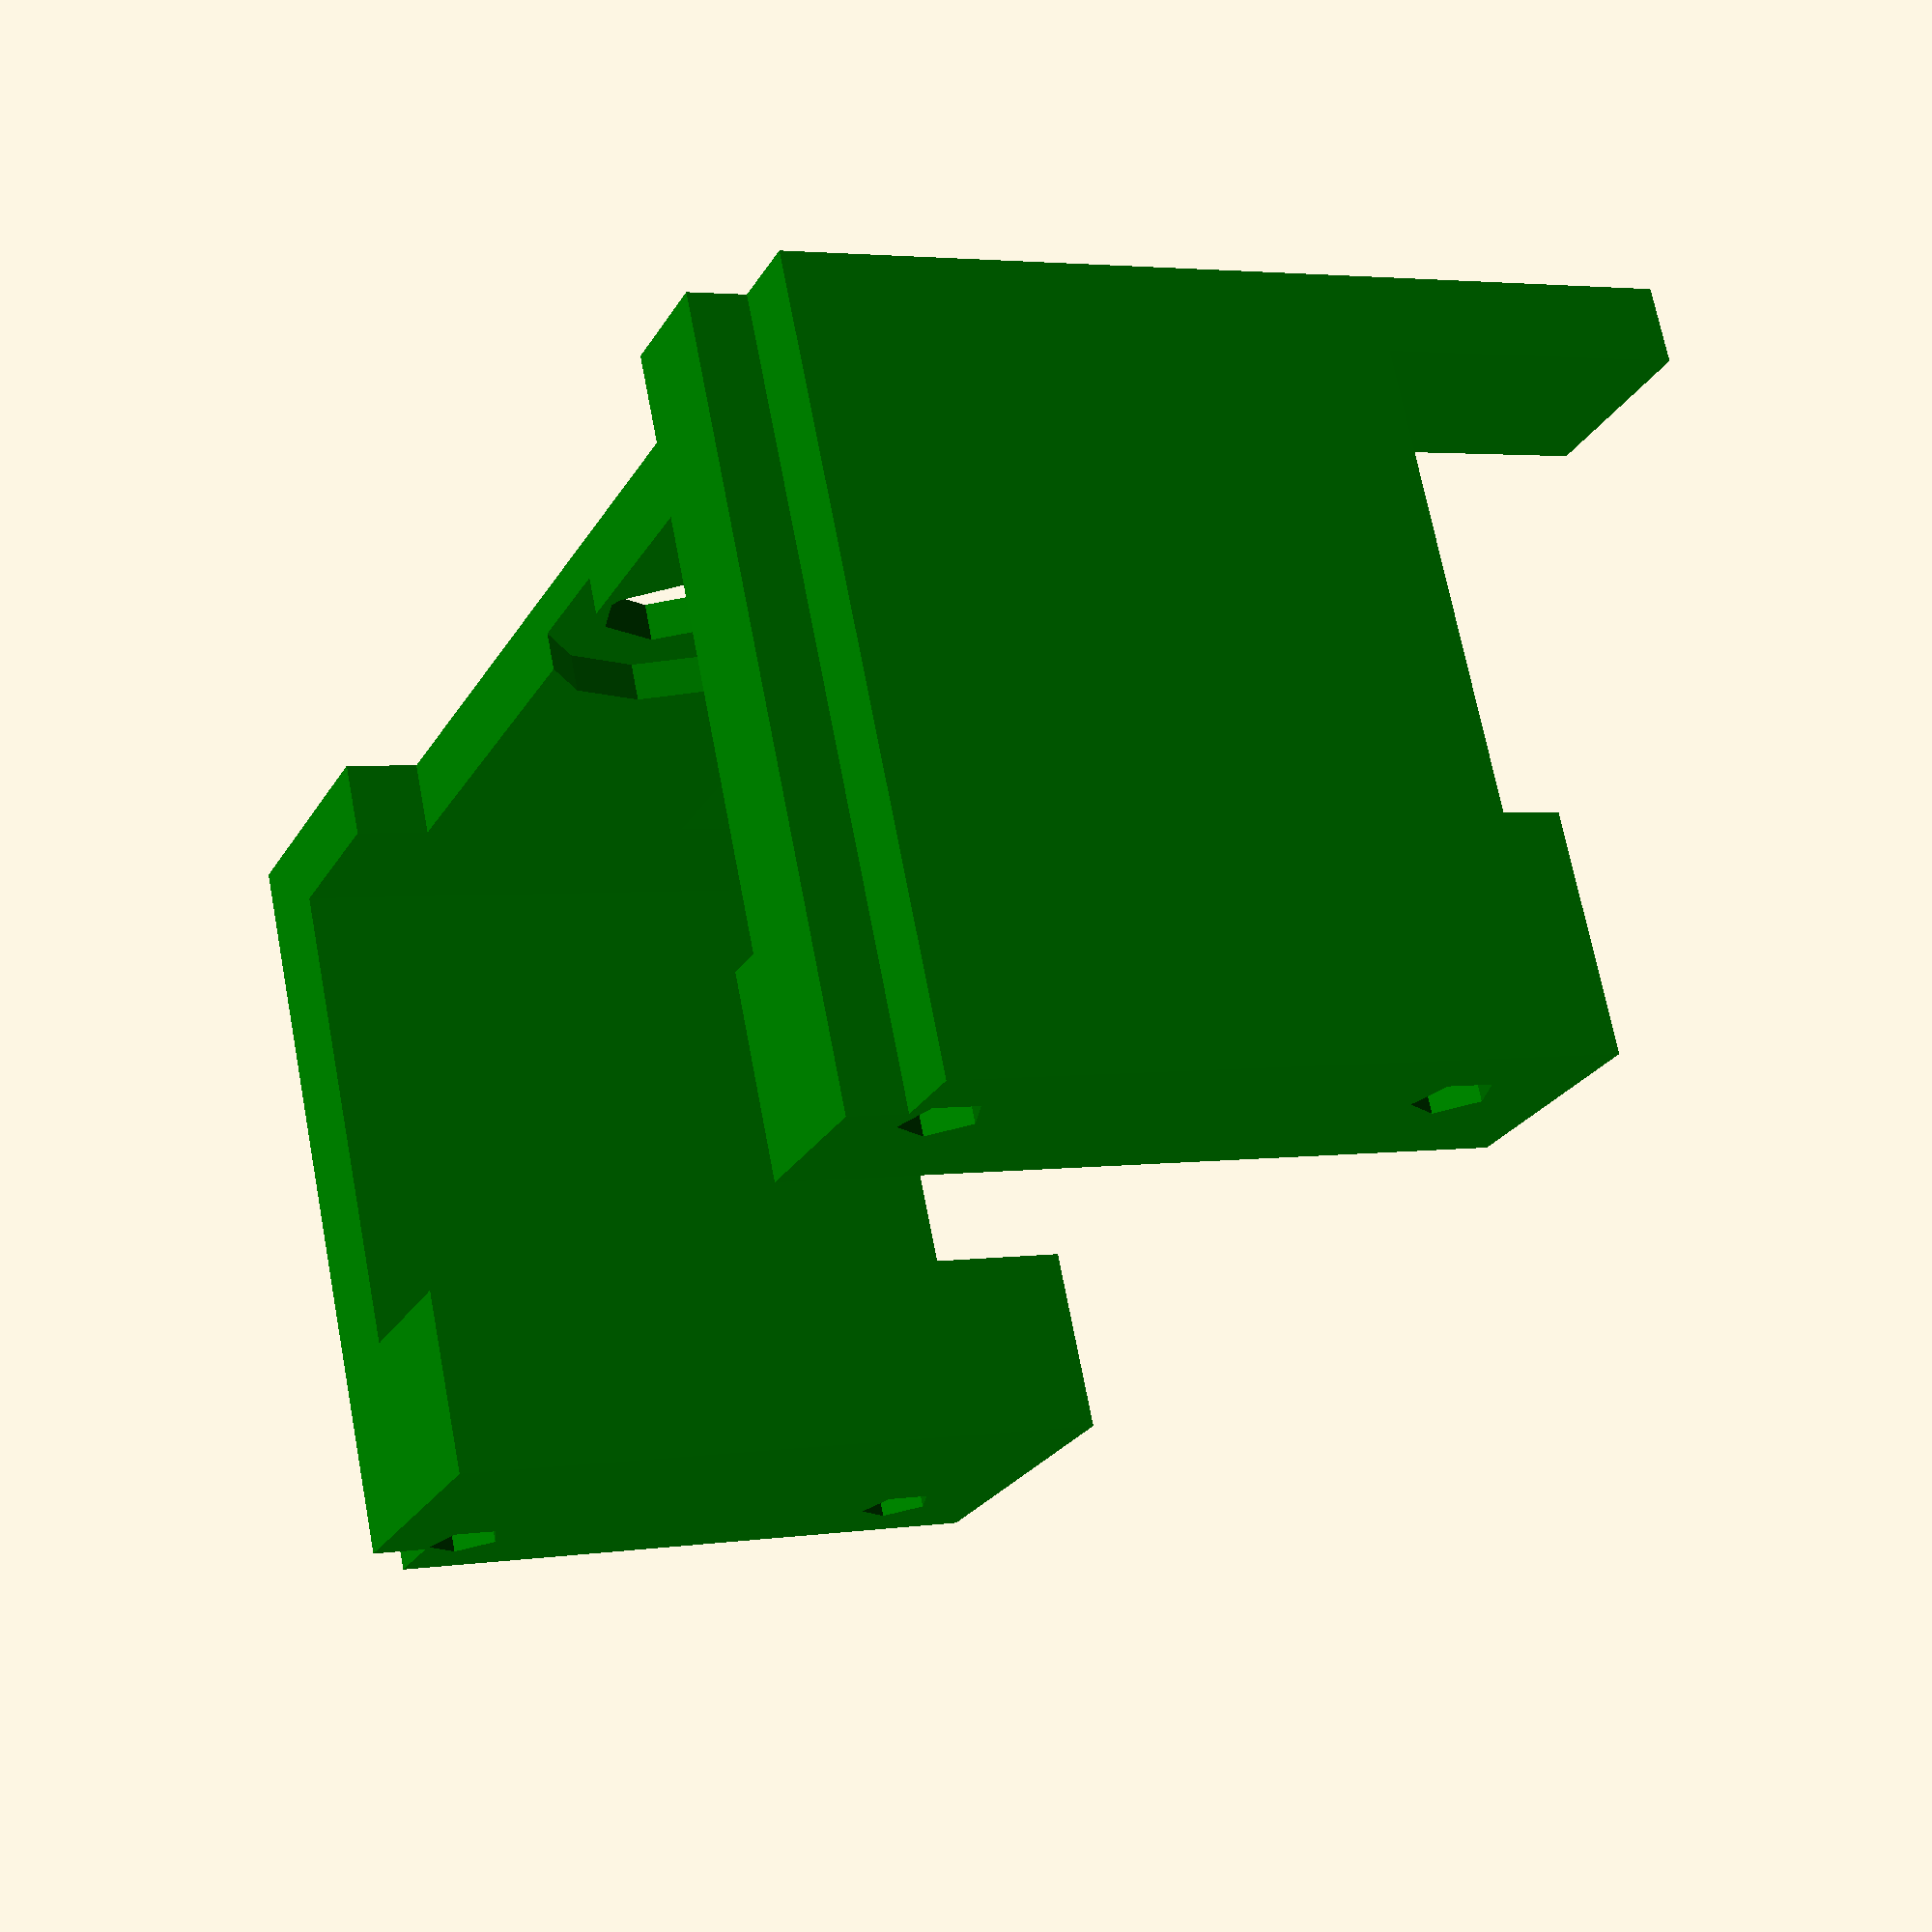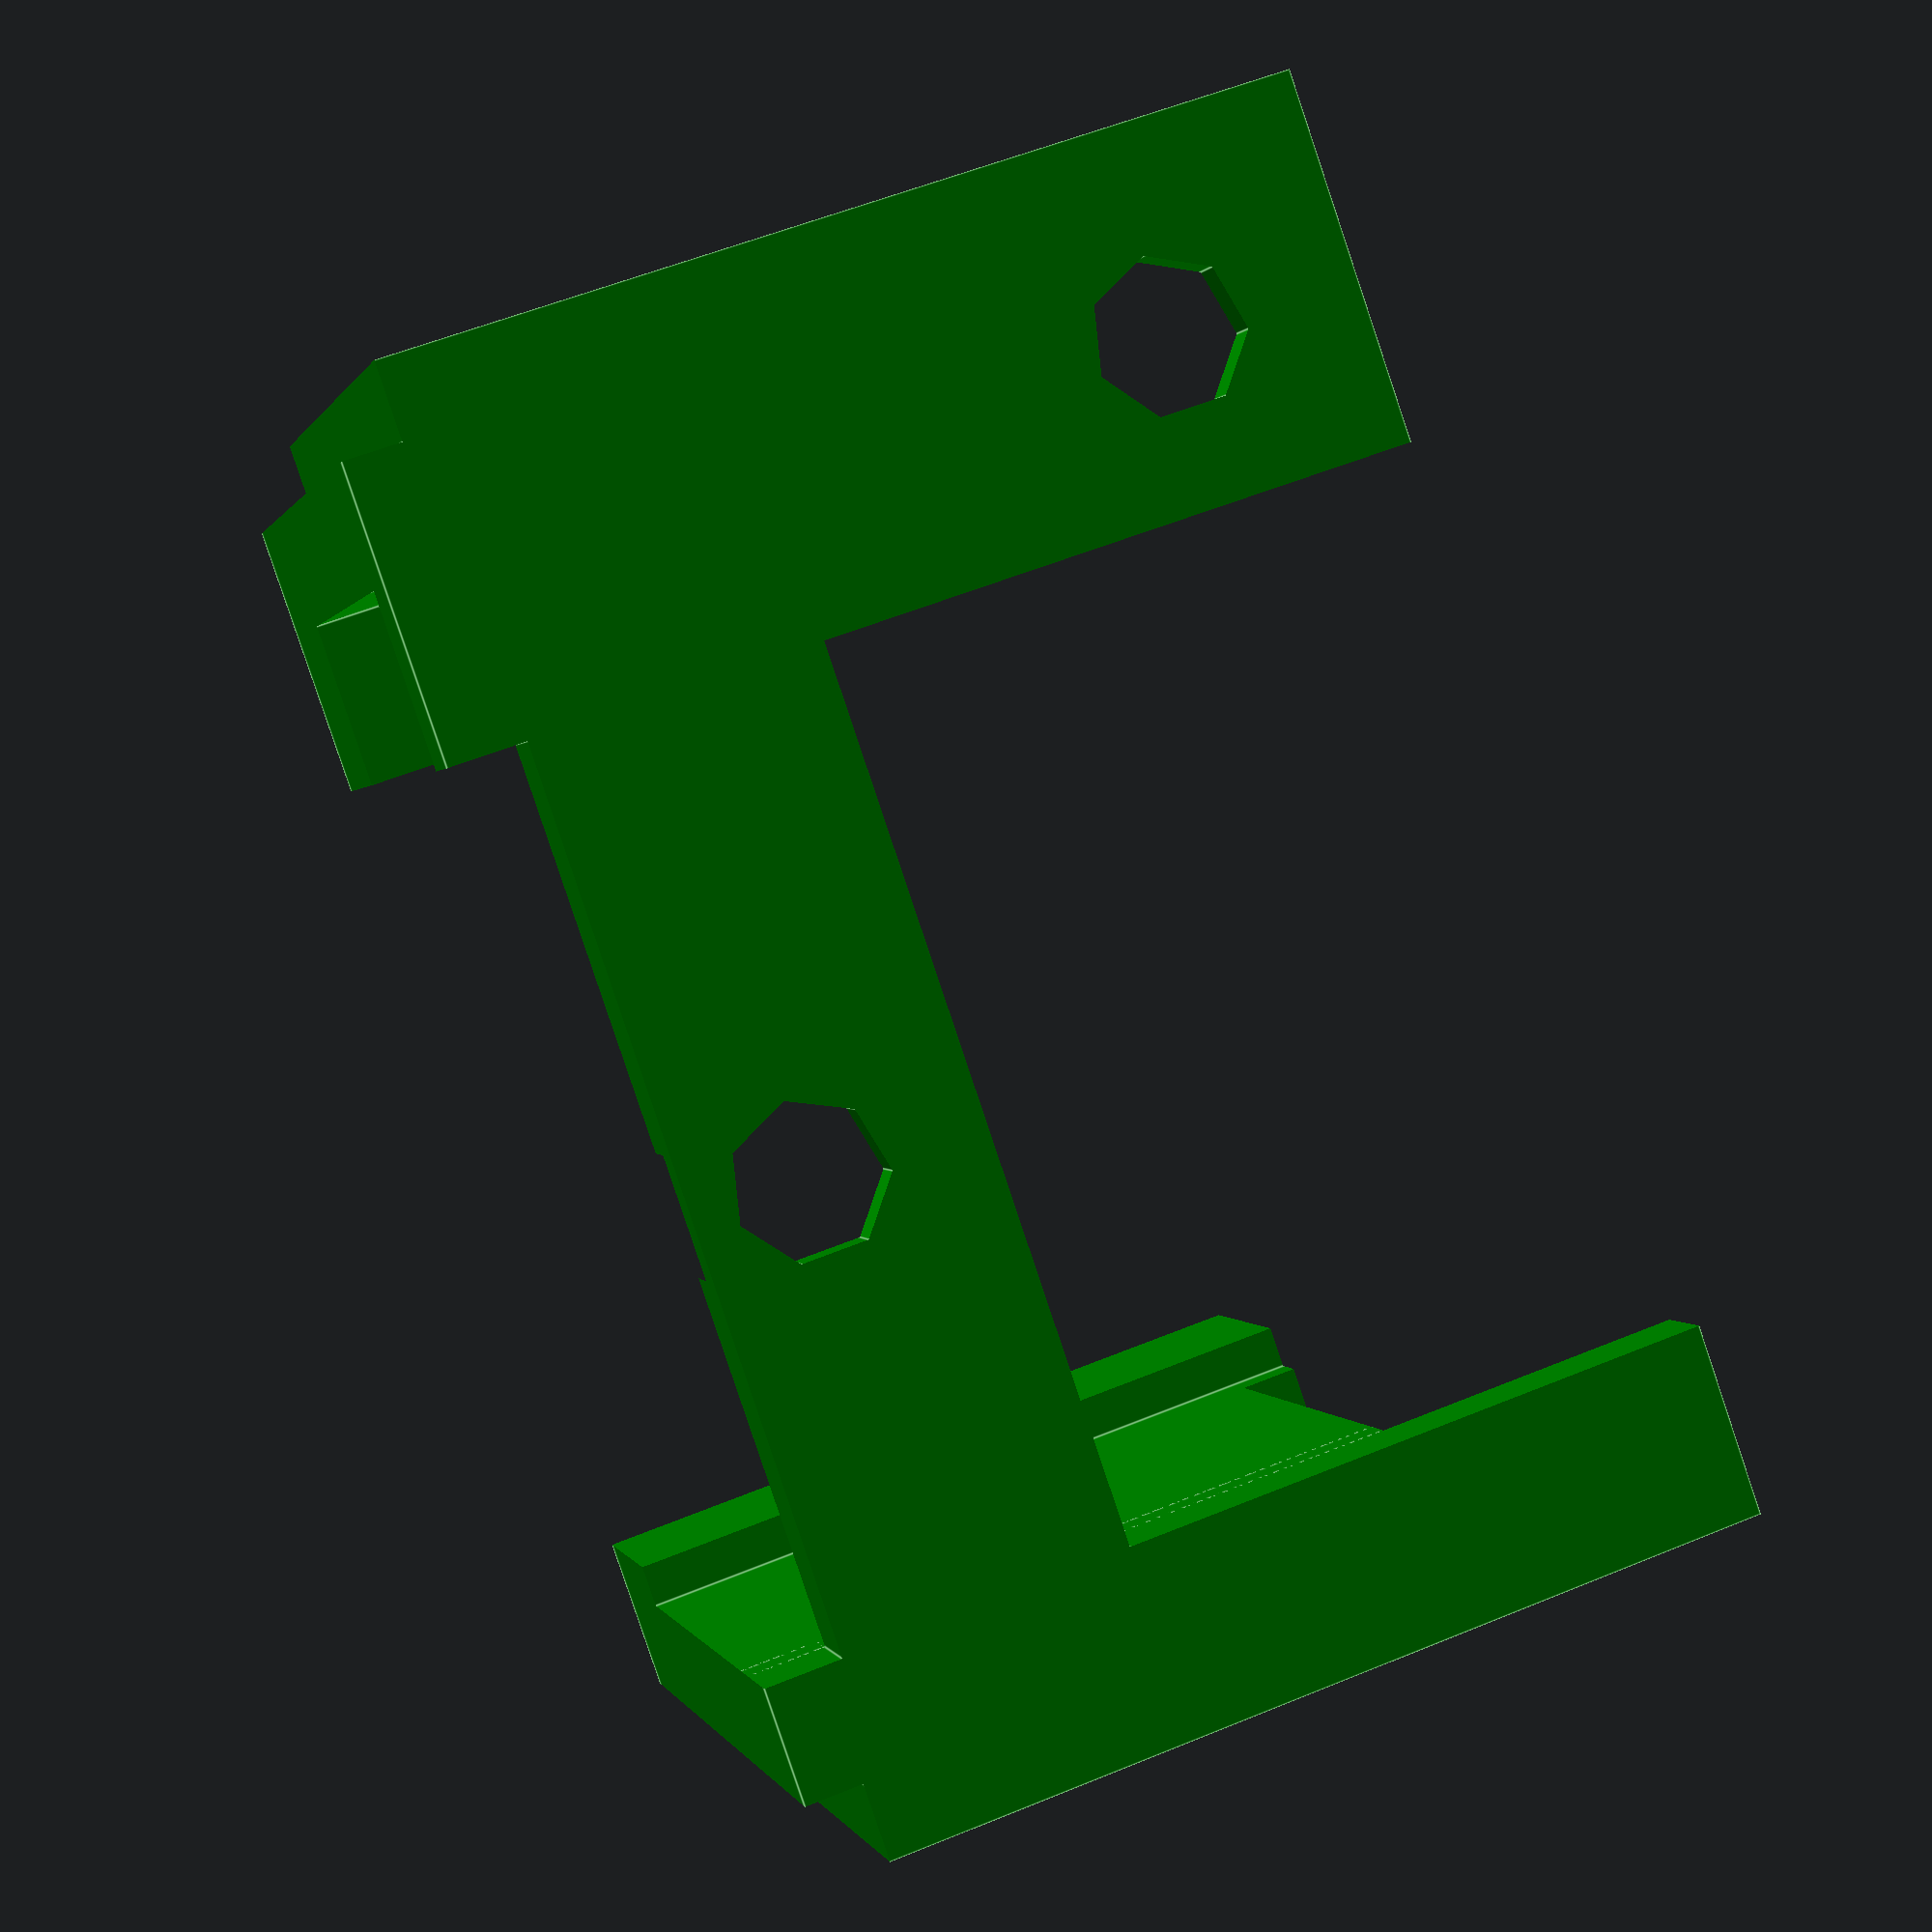
<openscad>
color("green") {

    difference() {
        cube([37.5, 25, 20], center = false);
        union() {

            // Main hole
            translate([5, -1, 2]) {
                cube([27.5, 27, 13], center = false);
            }

            // Top opening
            translate([6.1, -1, 12]) {
                cube([22, 27, 9], center = false);
            }

            // Top, back opening
            translate([-1, 17, 2]) {
                cube([39.5, 12, 12], center = false);
            }
            translate([-1, 18.5, 2]) {
                cube([39.5, 12, 19], center = false);
            }

            // Bottom, back opening
            translate([5, 9.5, -1]) {
                cube([23, 18, 4], center = false);
            }

            // Bottom, front opening
            translate([5, -1, -1]) {
                cube([23, 3, 4], center = false);
            }
            
            // Side recesses
            translate([-1, -1, -1]) {
                cube([3, 2.5, 25], center = false);
            }
            translate([35.5, -1, -1]) {
                cube([4, 2.5, 25], center = false);
            }

            // Screw hole
            translate([32.3, 20, -1]) {
                cylinder(h = 4, d1 = 4, d2 = 4, center = false);
            }
            translate([32.3, 20, 1]) {
                cylinder(h = 4, d1 = 7, d2 = 7, center = false);
            }

            // Board mounting holes
            translate([2.5, 2.5, 13]) {
                cylinder(h = 8, d1 = 2, d2 = 2, center = false);
            }
            translate([35, 2.5, 13]) {
                cylinder(h = 8, d1 = 2, d2 = 2, center = false);
            }
            translate([2.5, 15.5, 13]) {
                cylinder(h = 8, d1 = 2, d2 = 2, center = false);
            }
            translate([35, 15.5, 13]) {
                cylinder(h = 8, d1 = 2, d2 = 2, center = false);
            }

            // Center screw hole
            translate([16, 5, -1]) {
                cylinder(h=4, d1 = 4, d2=4, center = false);
            }
            translate([16, 5, 1]) {
                cylinder(h=4, d1 = 7, d2=7, center = false);
            }
        }
    }
}

</openscad>
<views>
elev=109.6 azim=294.2 roll=190.9 proj=p view=solid
elev=179.8 azim=109.1 roll=13.5 proj=p view=edges
</views>
